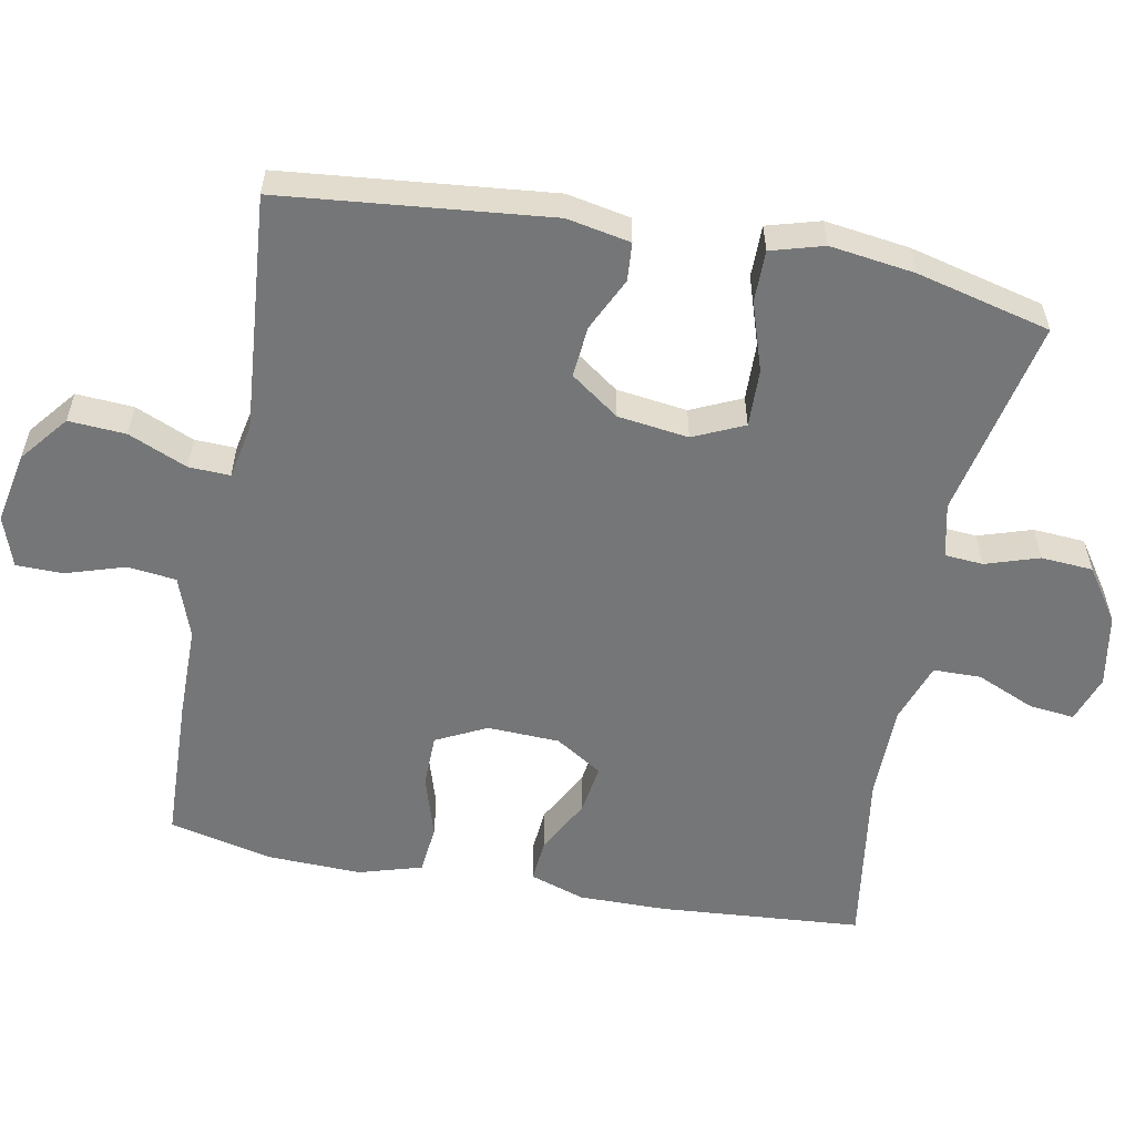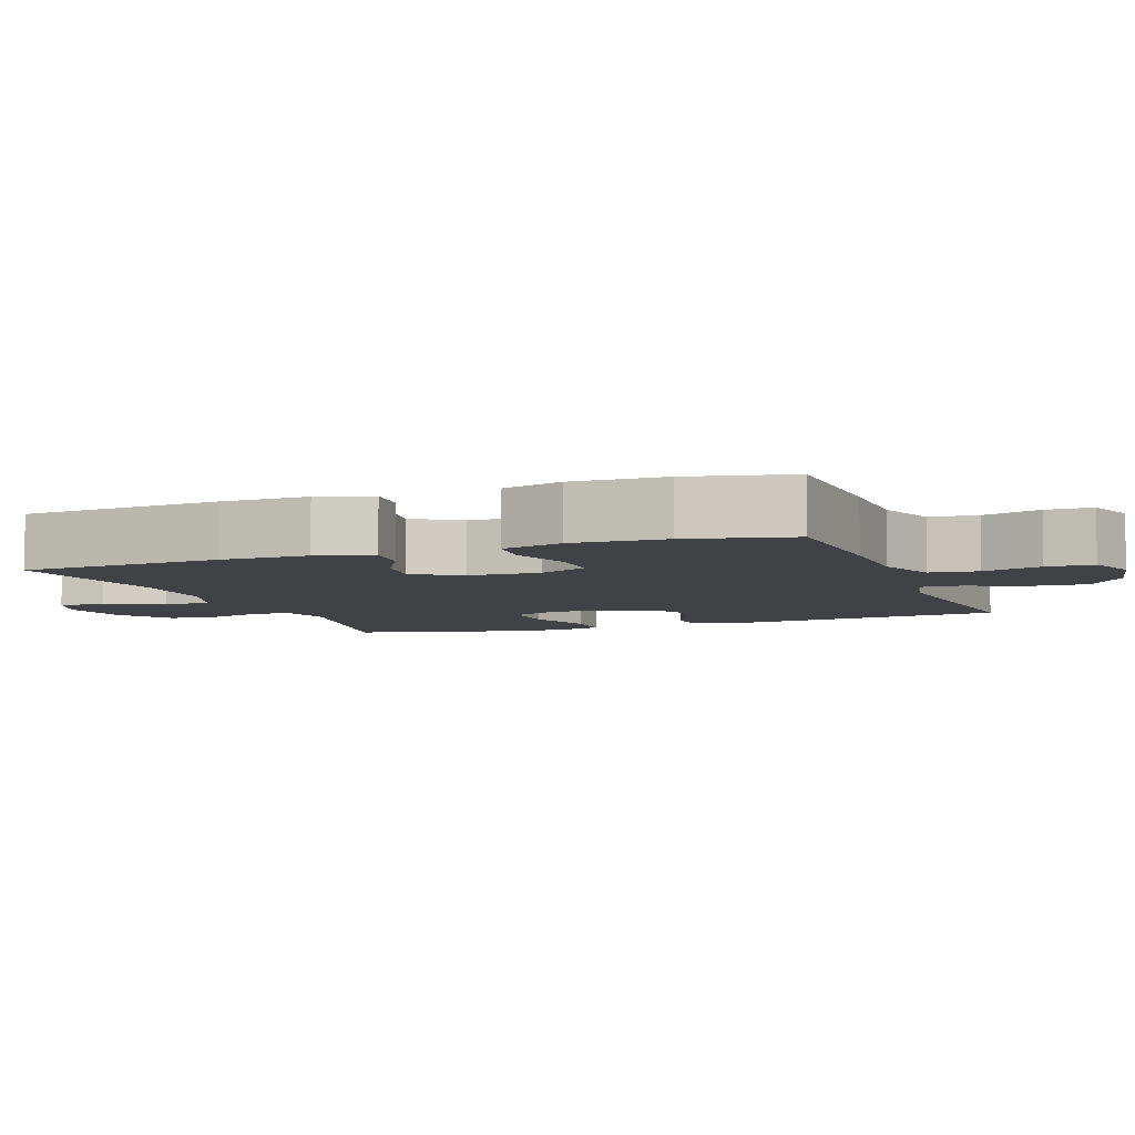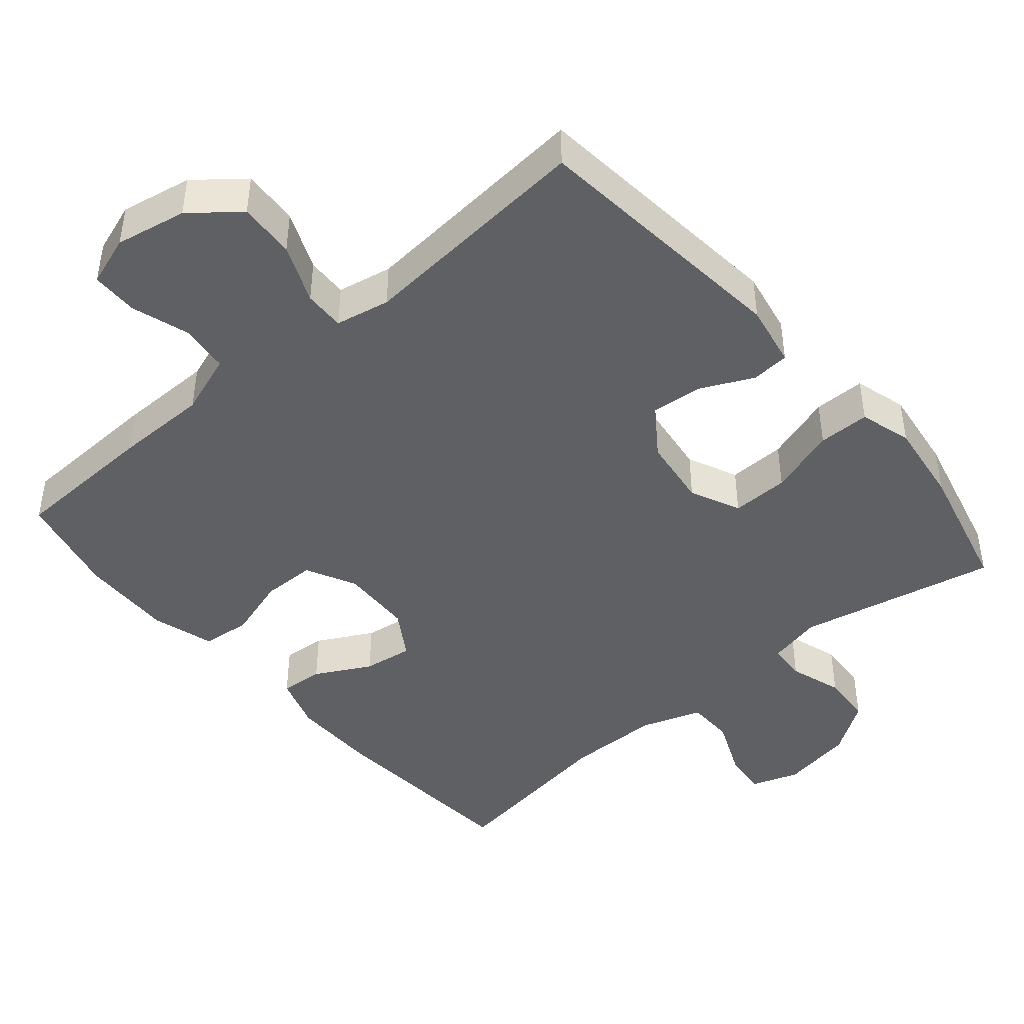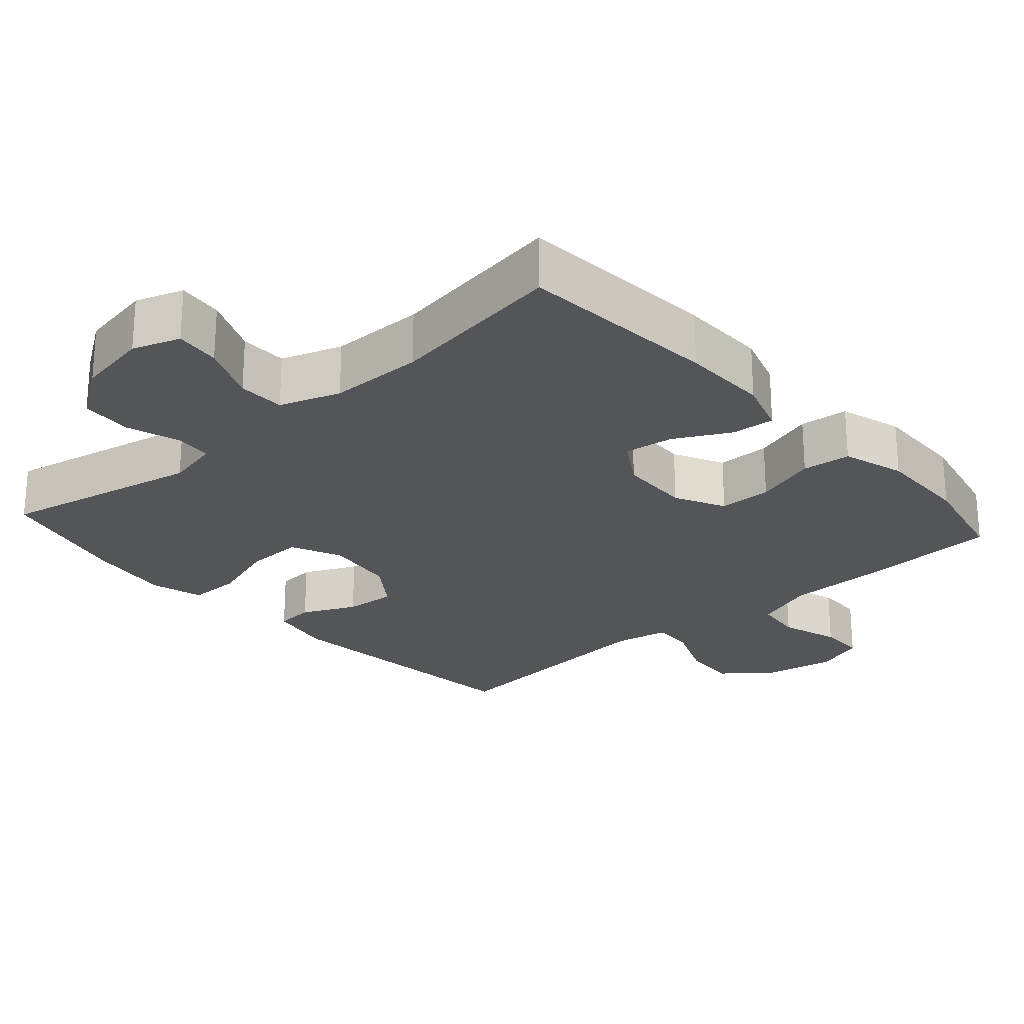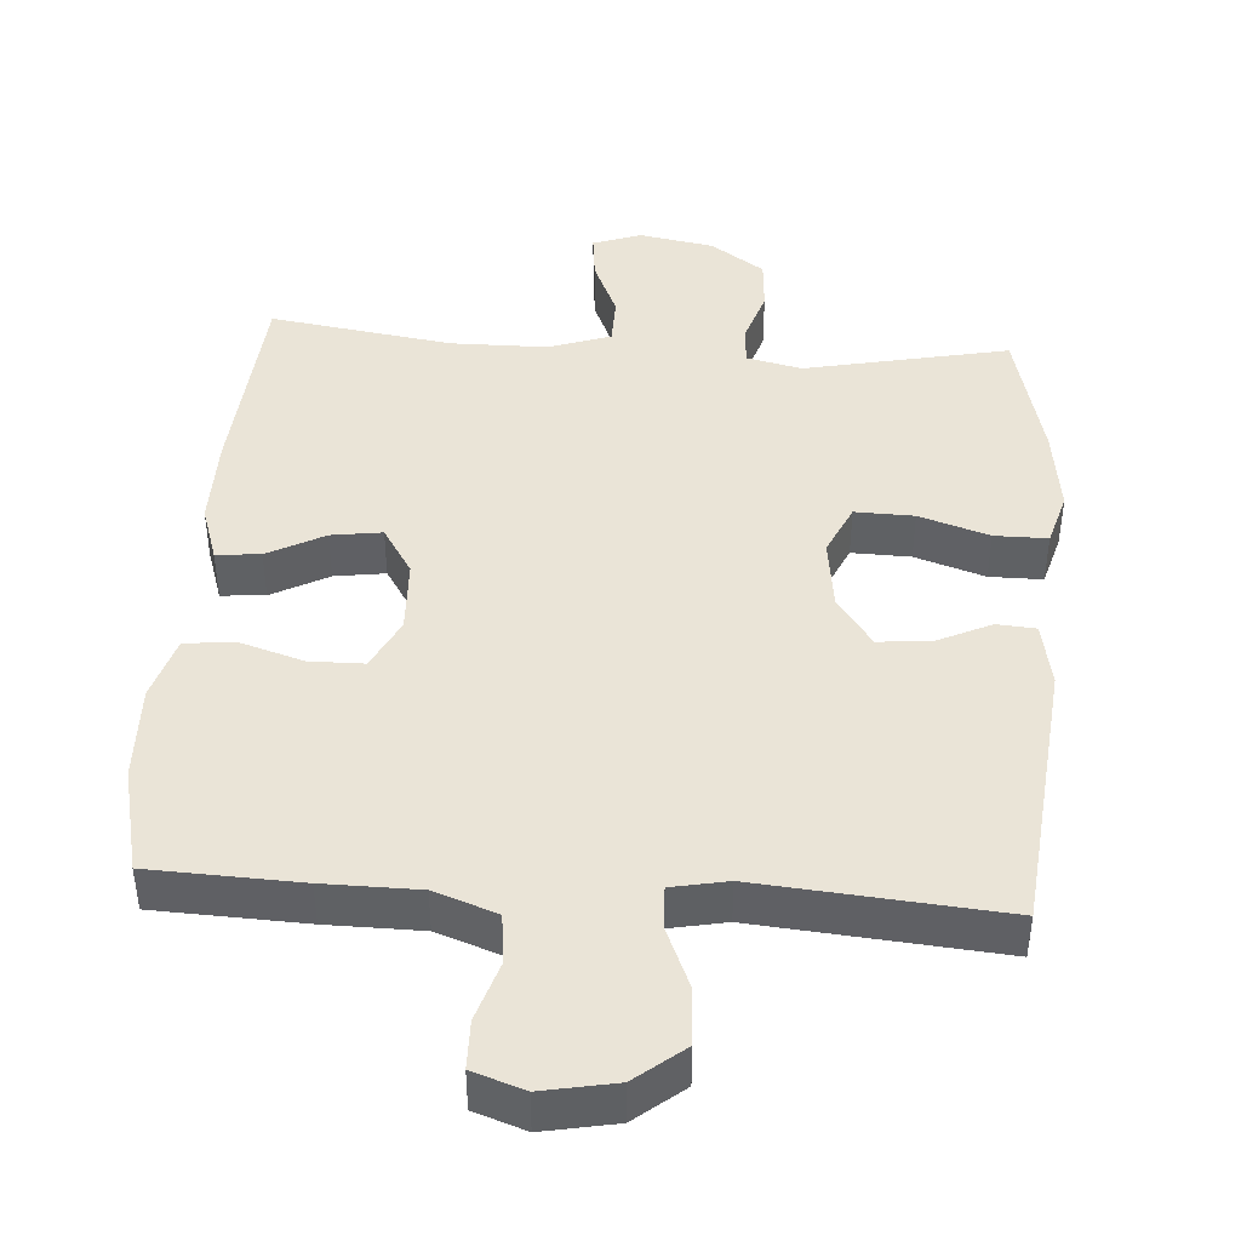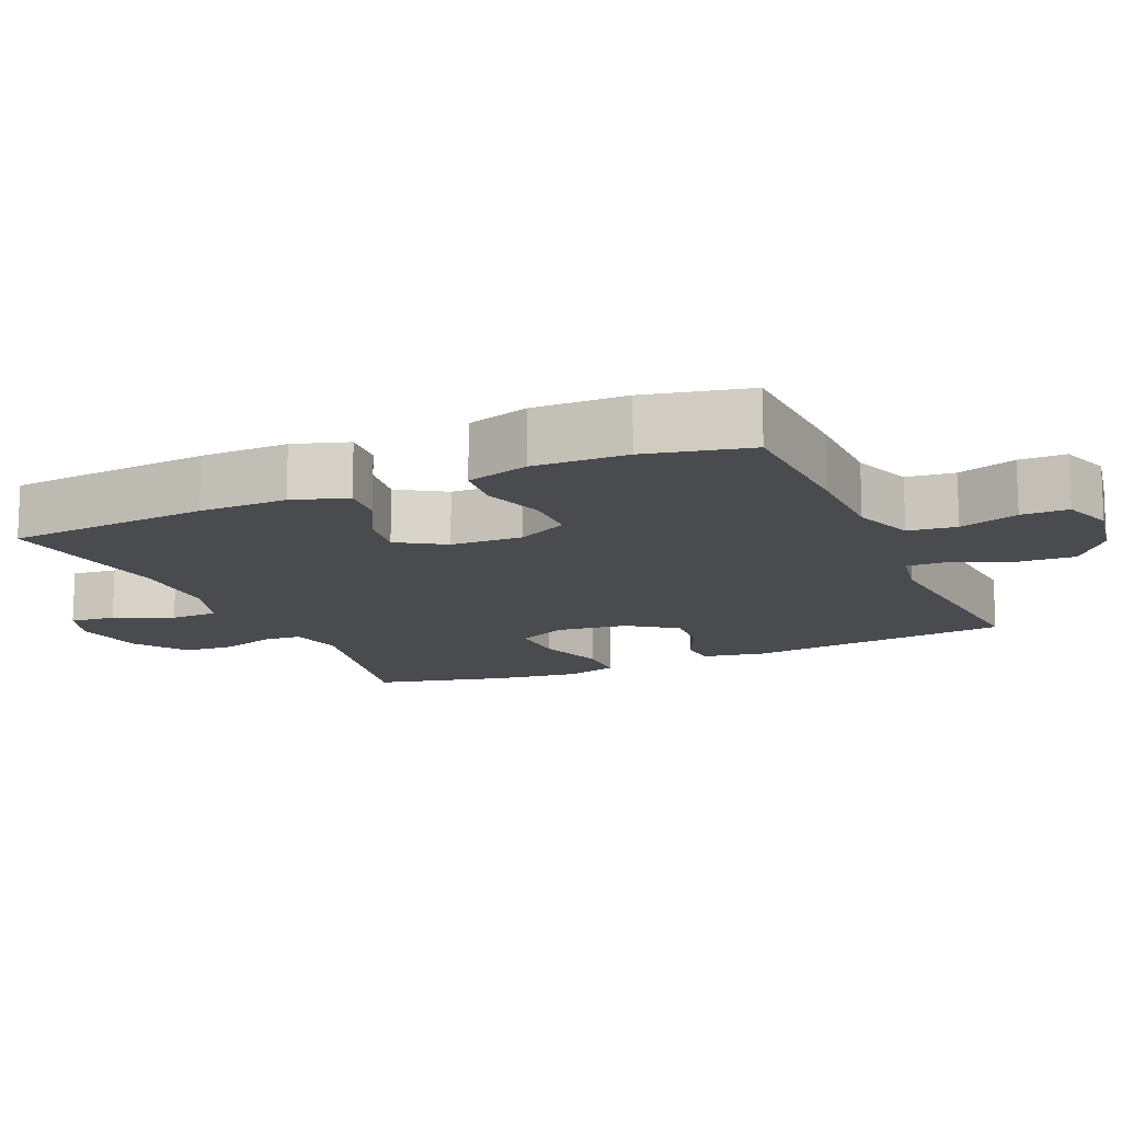
<metadata>
{"format":"obj","ext":"obj","renderer":"f3d","projection":"perspective","resolution":1024,"background":"white","views":[{"elev":-56.7,"azim":-100.8,"up":"+Y"},{"elev":-6.1,"azim":110.5,"up":"+Y"},{"elev":-44.3,"azim":-139.6,"up":"+Y"},{"elev":-24.5,"azim":41.7,"up":"+Y"},{"elev":43.6,"azim":-176.0,"up":"+Y"},{"elev":-14.1,"azim":113.9,"up":"+Y"}]}
</metadata>
<code>
v 0.5 0.07 -0.5
v 0.296 0.07 -0.508
v 0.167 0.07 -0.509
v 0.082 0.07 -0.539
v 0.074 0.07 -0.606
v 0.1 0.07 -0.688
v 0.099 0.07 -0.753
v 0.029 0.07 -0.777
v -0.07 0.07 -0.758
v -0.136 0.07 -0.705
v -0.131 0.07 -0.626
v -0.096 0.07 -0.544
v -0.094 0.07 -0.487
v -0.17 0.07 -0.472
v -0.5 0.07 -0.5
v -0.538 0.07 -0.129
v -0.521 0.07 -0.041
v -0.468 0.07 -0.037
v -0.394 0.07 -0.072
v -0.323 0.07 -0.078
v -0.275 0.07 -0.011
v -0.262 0.07 0.087
v -0.294 0.07 0.157
v -0.374 0.07 0.155
v -0.469 0.07 0.124
v -0.541 0.07 0.124
v -0.562 0.07 0.197
v -0.546 0.07 0.314
v -0.5 0.07 0.5
v -0.223 0.07 0.442
v -0.148 0.07 0.459
v -0.144 0.07 0.512
v -0.168 0.07 0.586
v -0.163 0.07 0.658
v -0.09 0.07 0.708
v 0.011 0.07 0.726
v 0.077 0.07 0.703
v 0.07 0.07 0.64
v 0.035 0.07 0.559
v 0.036 0.07 0.493
v 0.12 0.07 0.464
v 0.252 0.07 0.463
v 0.5 0.07 0.5
v 0.522 0.07 0.219
v 0.523 0.07 0.097
v 0.498 0.07 0.021
v 0.438 0.07 0.026
v 0.361 0.07 0.067
v 0.292 0.07 0.077
v 0.251 0.07 0.012
v 0.247 0.07 -0.088
v 0.282 0.07 -0.158
v 0.356 0.07 -0.159
v 0.443 0.07 -0.132
v 0.511 0.07 -0.139
v 0.537 0.07 -0.226
v 0.533 0.07 -0.356
v 0.5 0 -0.5
v 0.296 0 -0.508
v 0.167 0 -0.509
v 0.082 0 -0.539
v 0.074 0 -0.606
v 0.1 0 -0.688
v 0.099 0 -0.753
v 0.029 0 -0.777
v -0.07 0 -0.758
v -0.136 0 -0.705
v -0.131 0 -0.626
v -0.096 0 -0.544
v -0.094 0 -0.487
v -0.17 0 -0.472
v -0.5 0 -0.5
v -0.538 0 -0.129
v -0.521 0 -0.041
v -0.468 0 -0.037
v -0.394 0 -0.072
v -0.323 0 -0.078
v -0.275 0 -0.011
v -0.262 0 0.087
v -0.294 0 0.157
v -0.374 0 0.155
v -0.469 0 0.124
v -0.541 0 0.124
v -0.562 0 0.197
v -0.546 0 0.314
v -0.5 0 0.5
v -0.223 0 0.442
v -0.148 0 0.459
v -0.144 0 0.512
v -0.168 0 0.586
v -0.163 0 0.658
v -0.09 0 0.708
v 0.011 0 0.726
v 0.077 0 0.703
v 0.07 0 0.64
v 0.035 0 0.559
v 0.036 0 0.493
v 0.12 0 0.464
v 0.252 0 0.463
v 0.5 0 0.5
v 0.522 0 0.219
v 0.523 0 0.097
v 0.498 0 0.021
v 0.438 0 0.026
v 0.361 0 0.067
v 0.292 0 0.077
v 0.251 0 0.012
v 0.247 0 -0.088
v 0.282 0 -0.158
v 0.356 0 -0.159
v 0.443 0 -0.132
v 0.511 0 -0.139
v 0.537 0 -0.226
v 0.533 0 -0.356
f 53 54 55 56
f 52 53 56 57
f 45 46 47 48
f 45 48 49
f 42 43 44 45
f 41 42 45 49
f 40 41 49 50
f 36 37 38 39
f 36 39 40
f 35 36 40
f 32 33 34 35
f 31 32 35 40
f 30 31 40 50
f 24 25 26 27
f 23 24 27 28
f 16 17 18 19
f 14 15 16 19
f 13 14 19 20
f 9 10 11 12
f 9 12 13
f 8 9 13
f 5 6 7 8
f 4 5 8 13
f 3 4 13 20
f 52 57 1 2
f 51 52 2 3
f 23 28 29 30
f 22 23 30 50
f 21 22 50 51
f 3 20 21 51
f 113 112 111 110
f 114 113 110 109
f 105 104 103 102
f 106 105 102
f 102 101 100 99
f 106 102 99 98
f 107 106 98 97
f 96 95 94 93
f 97 96 93
f 97 93 92
f 92 91 90 89
f 97 92 89 88
f 107 97 88 87
f 84 83 82 81
f 85 84 81 80
f 76 75 74 73
f 76 73 72 71
f 77 76 71 70
f 69 68 67 66
f 70 69 66
f 70 66 65
f 65 64 63 62
f 70 65 62 61
f 77 70 61 60
f 59 58 114 109
f 60 59 109 108
f 87 86 85 80
f 107 87 80 79
f 108 107 79 78
f 108 78 77 60
f 1 58 59 2
f 2 59 60 3
f 3 60 61 4
f 4 61 62 5
f 5 62 63 6
f 6 63 64 7
f 7 64 65 8
f 8 65 66 9
f 9 66 67 10
f 10 67 68 11
f 11 68 69 12
f 12 69 70 13
f 13 70 71 14
f 14 71 72 15
f 15 72 73 16
f 16 73 74 17
f 17 74 75 18
f 18 75 76 19
f 19 76 77 20
f 20 77 78 21
f 21 78 79 22
f 22 79 80 23
f 23 80 81 24
f 24 81 82 25
f 25 82 83 26
f 26 83 84 27
f 27 84 85 28
f 28 85 86 29
f 29 86 87 30
f 30 87 88 31
f 31 88 89 32
f 32 89 90 33
f 33 90 91 34
f 34 91 92 35
f 35 92 93 36
f 36 93 94 37
f 37 94 95 38
f 38 95 96 39
f 39 96 97 40
f 40 97 98 41
f 41 98 99 42
f 42 99 100 43
f 43 100 101 44
f 44 101 102 45
f 45 102 103 46
f 46 103 104 47
f 47 104 105 48
f 48 105 106 49
f 49 106 107 50
f 50 107 108 51
f 51 108 109 52
f 52 109 110 53
f 53 110 111 54
f 54 111 112 55
f 55 112 113 56
f 56 113 114 57
f 57 114 58 1

</code>
